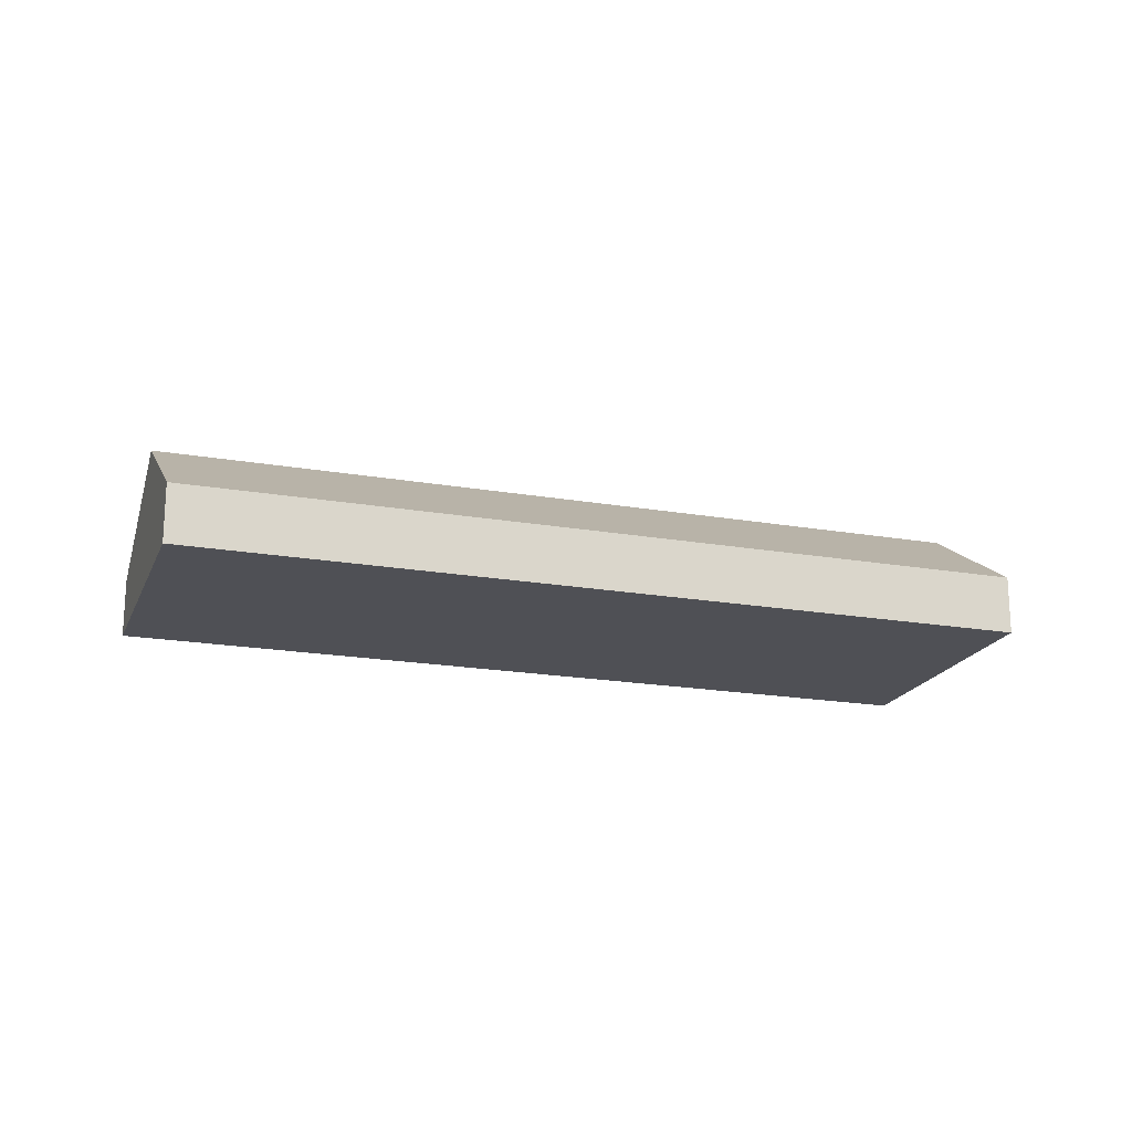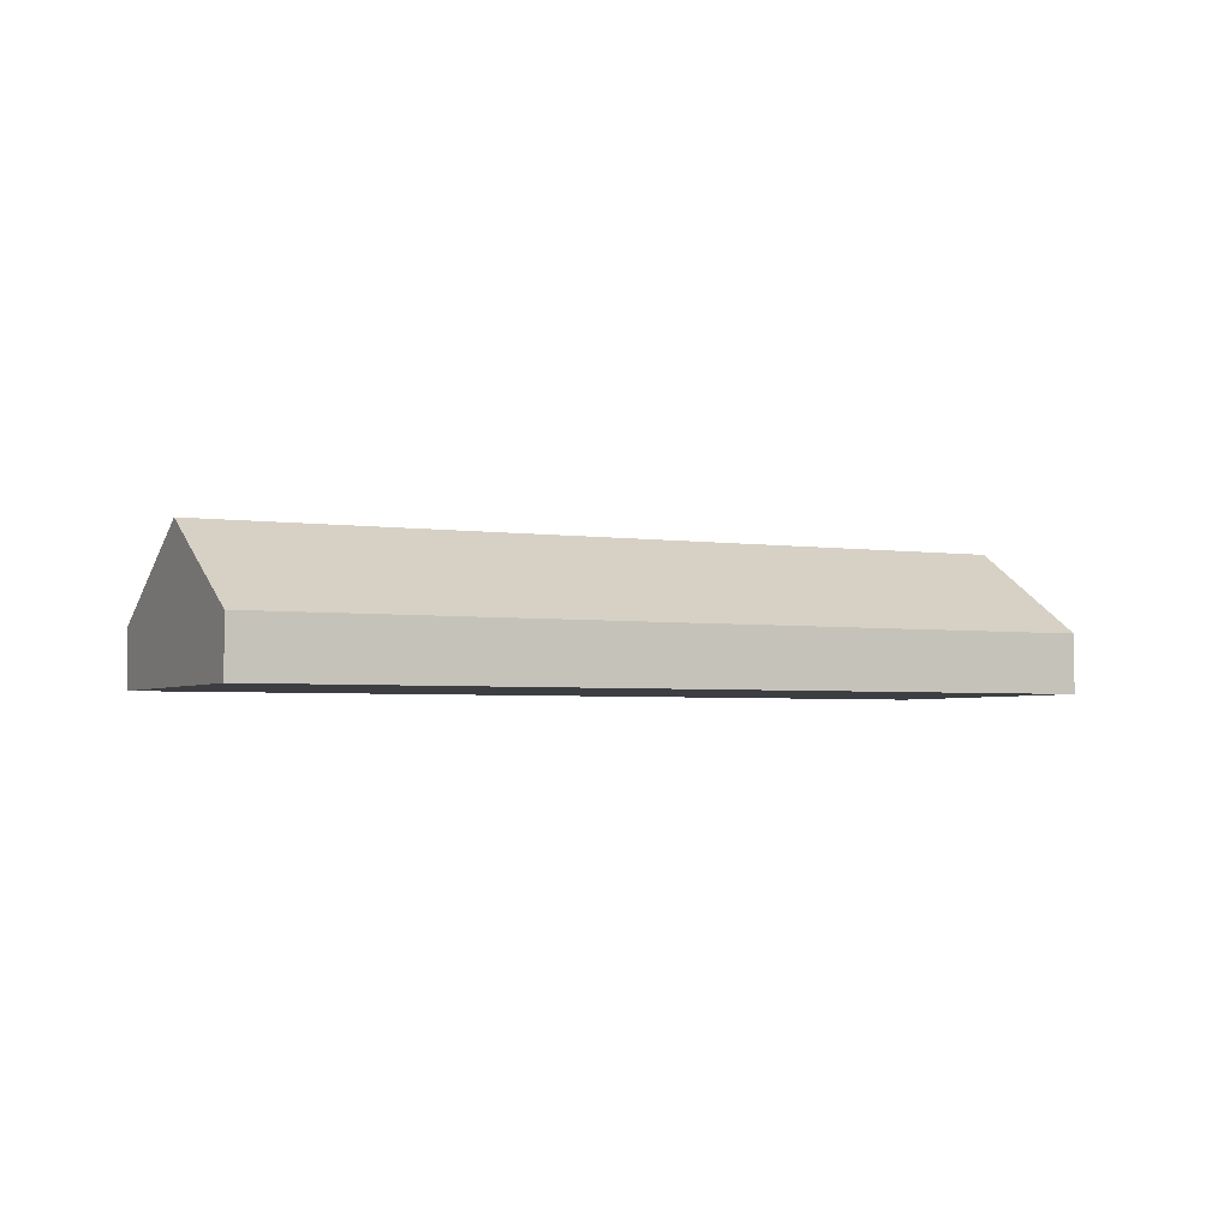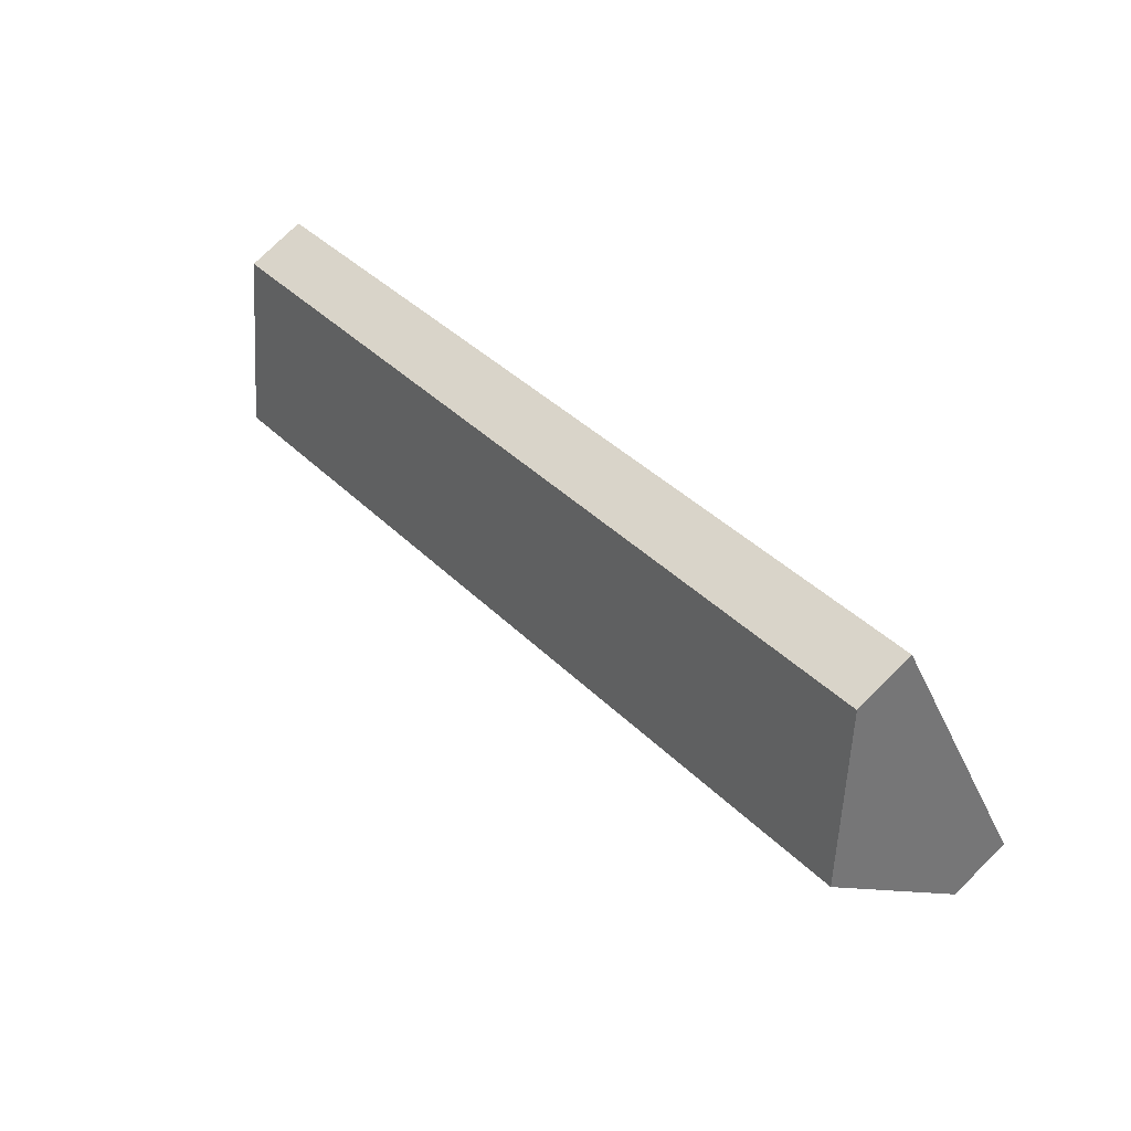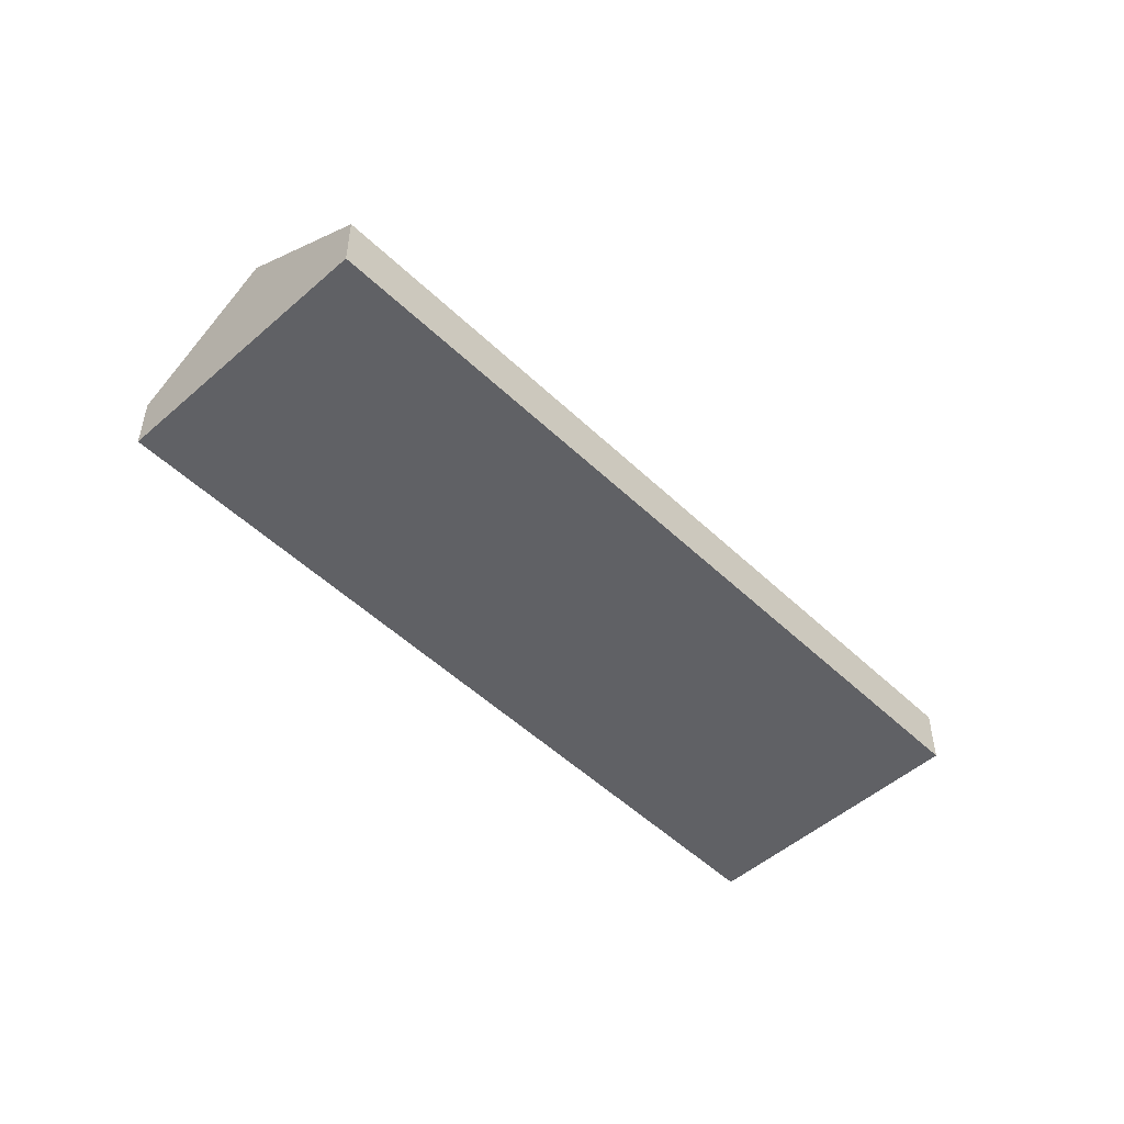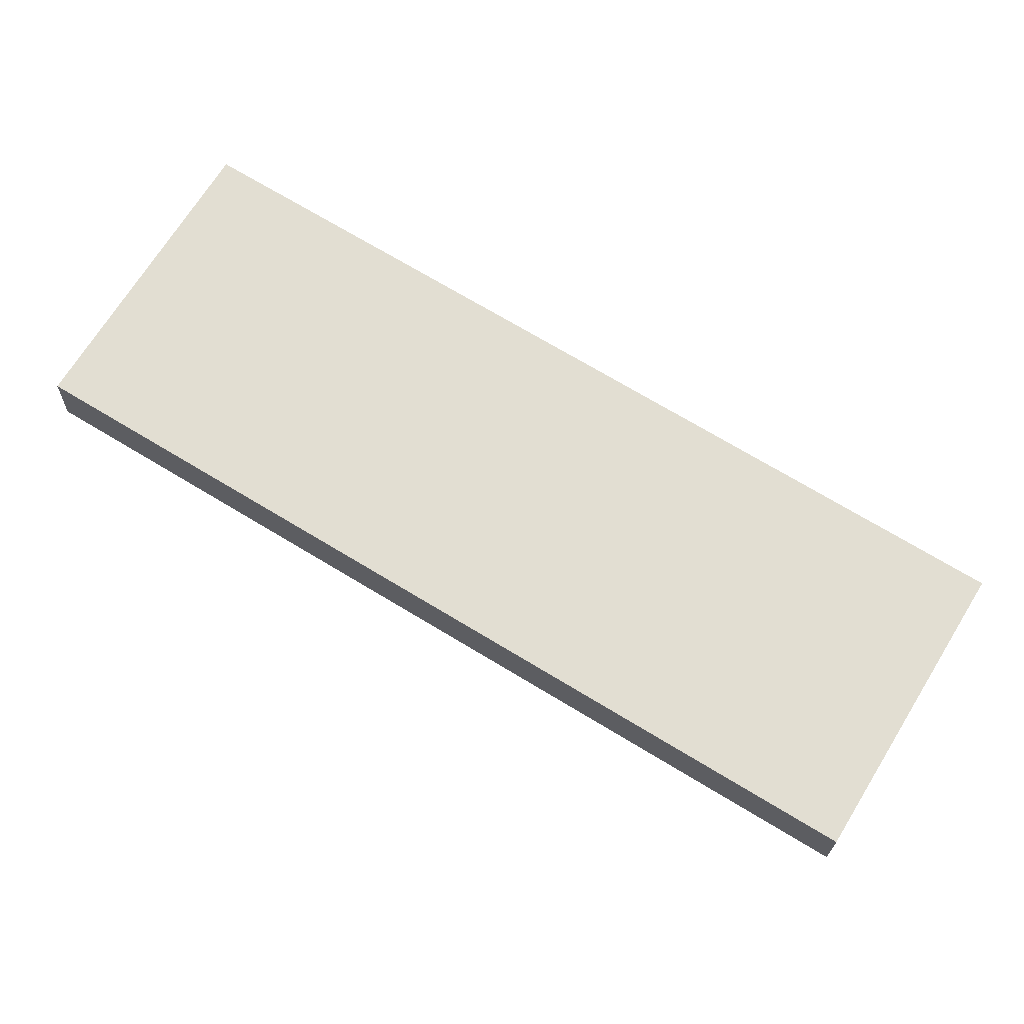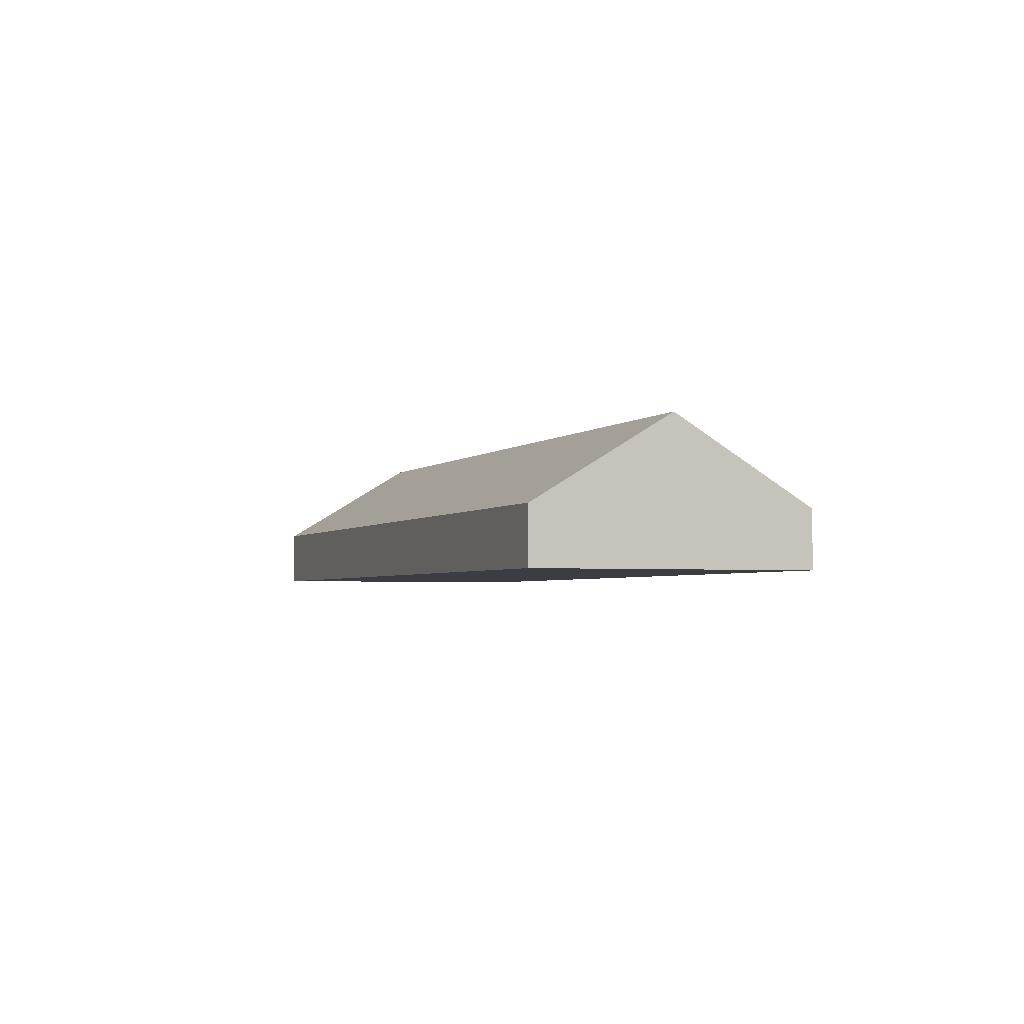
<metadata>
{"format":"obj","ext":"obj","renderer":"f3d","projection":"perspective","resolution":1024,"background":"white","views":[{"elev":-19.3,"azim":-166.8,"up":"+Y"},{"elev":-3.3,"azim":-175.8,"up":"+Y"},{"elev":76.0,"azim":-134.7,"up":"+Z"},{"elev":-50.4,"azim":-14.9,"up":"+Y"},{"elev":-21.8,"azim":-1.1,"up":"+Z"},{"elev":-2.9,"azim":-79.3,"up":"+Y"}]}
</metadata>
<code>
v  30.96 5.636 -12.31
v  5.797 2.265 9.526
v  33.86 2.265 -7.548
v  2.898 5.636 4.763
v  0 2.265 1.387e-16
v  28.06 2.265 -17.07
v  1.473 3.978 2.421
v  0 0 0
v  1.473 -1.482e-16 2.421
v  2.898 -2.917e-16 4.763
v  5.797 -5.833e-16 9.526
v  33.86 4.622e-16 -7.548
v  30.96 7.538e-16 -12.31
v  28.06 1.045e-15 -17.07
g defaultobject
f 1 2 3
f 2 1 4
f 5 1 6
f 1 5 4
f 4 5 7
f 8 7 5
f 7 8 9
f 7 9 4
f 4 9 10
f 4 10 2
f 2 10 11
f 11 3 2
f 3 11 12
f 12 1 3
f 1 12 13
f 1 13 6
f 6 13 14
f 14 5 6
f 5 14 8
f 10 12 11
f 12 10 9
f 12 9 8
f 12 8 13
f 13 8 14

</code>
